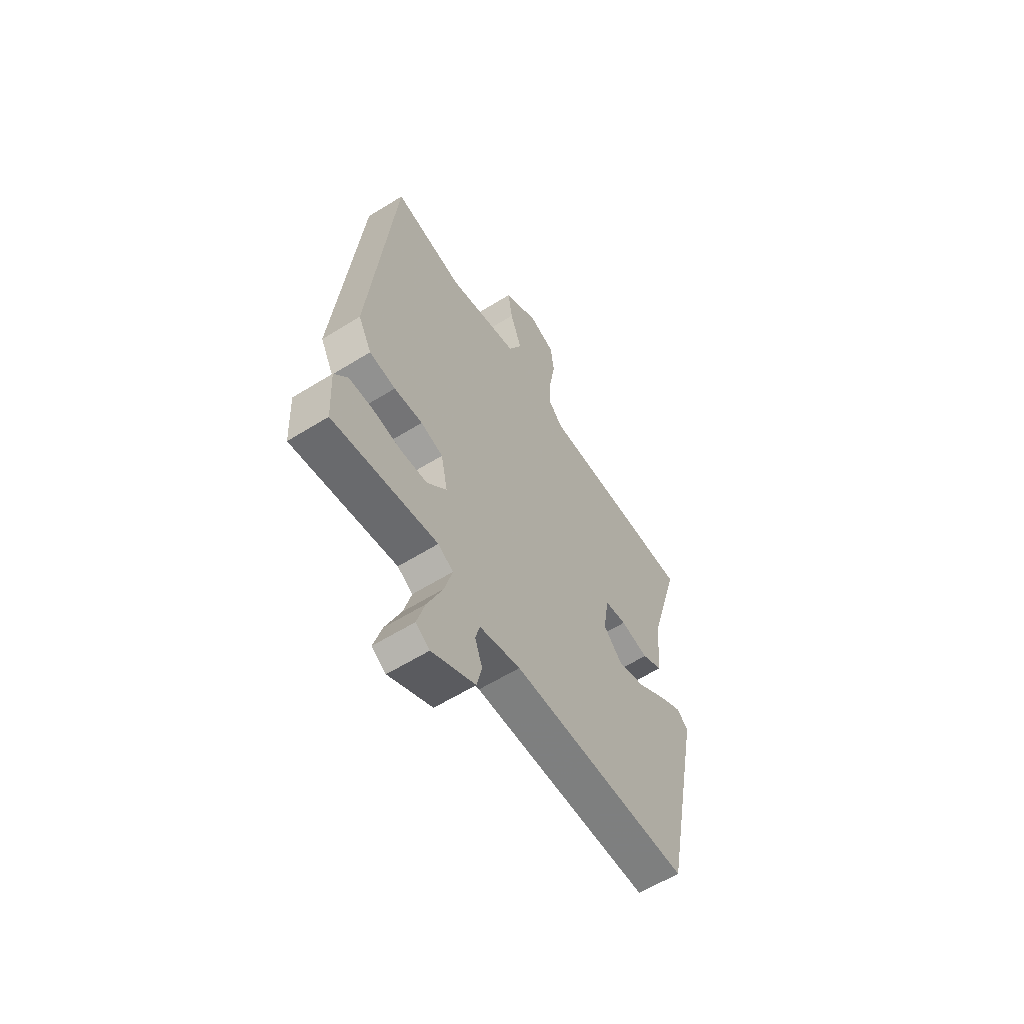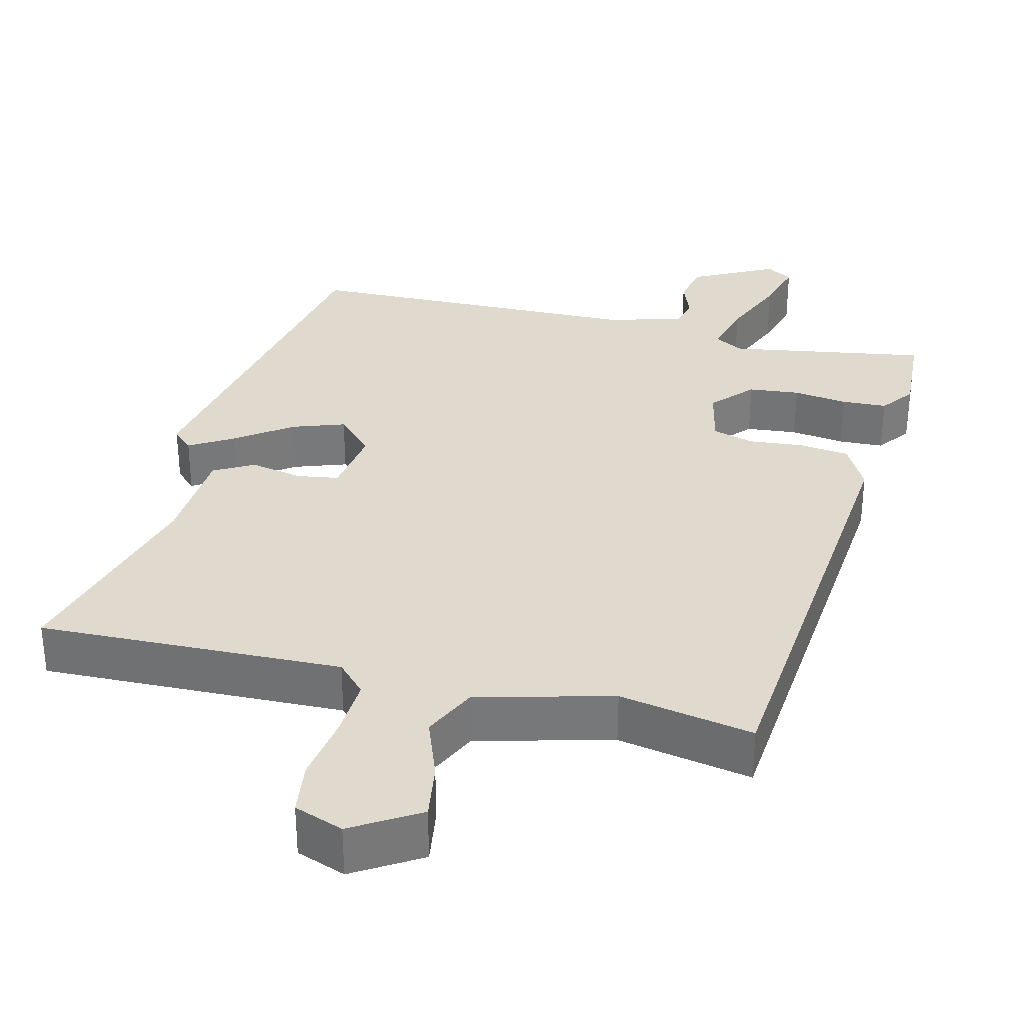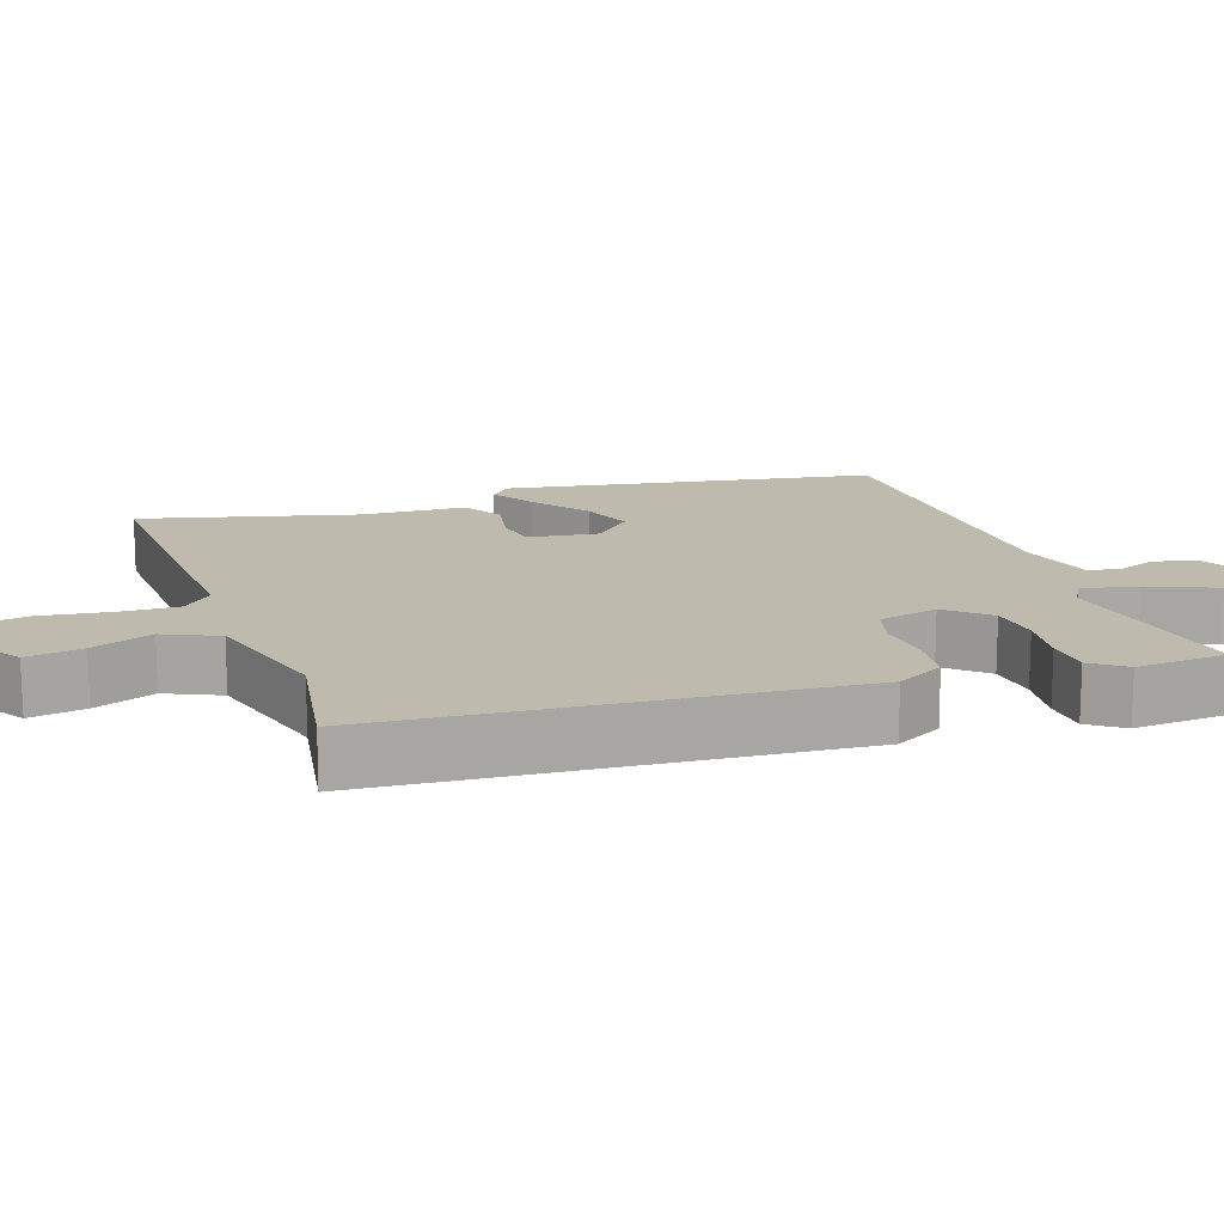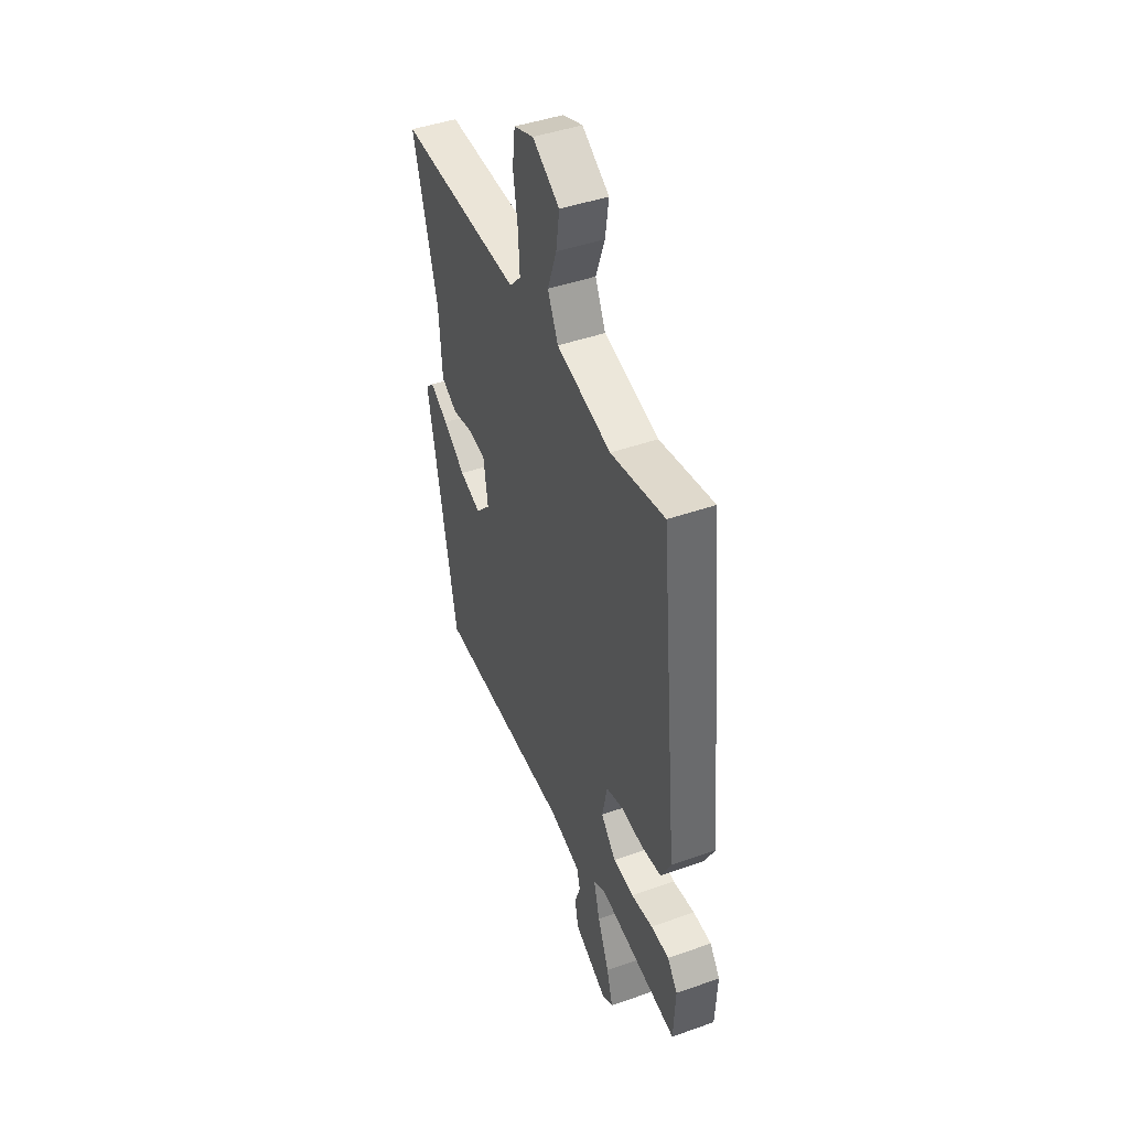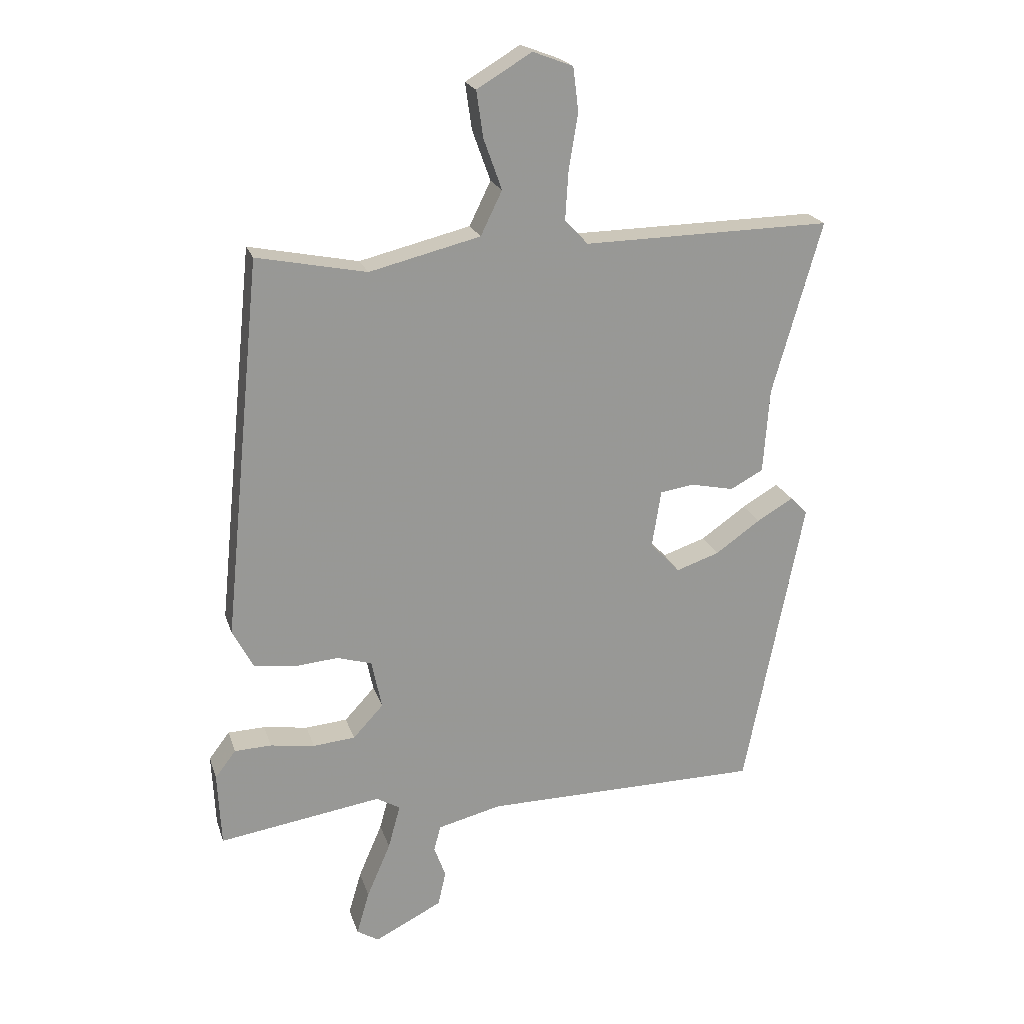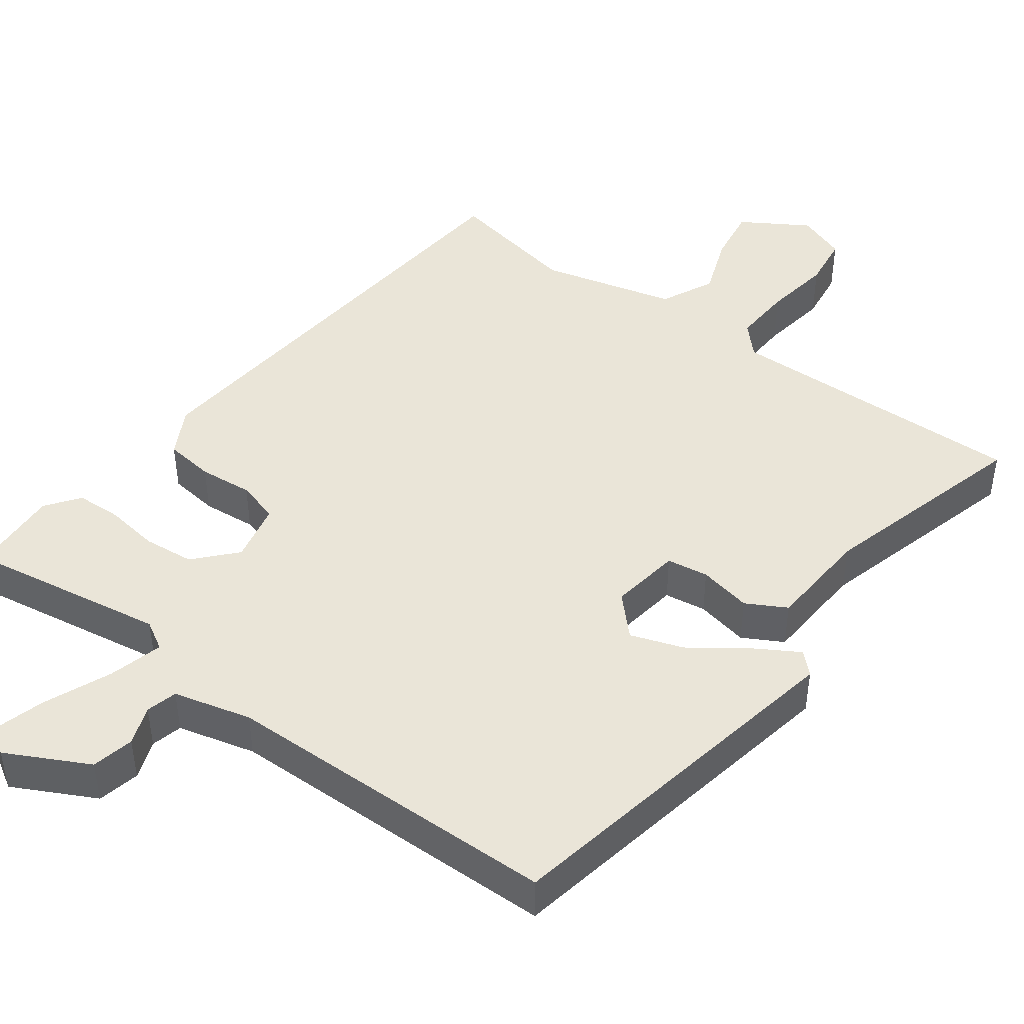
<metadata>
{"format":"obj","ext":"obj","renderer":"f3d","projection":"perspective","resolution":1024,"background":"white","views":[{"elev":-60.0,"azim":122.5,"up":"+Z"},{"elev":32.7,"azim":13.3,"up":"+Y"},{"elev":15.5,"azim":69.6,"up":"+Y"},{"elev":44.5,"azim":67.6,"up":"+Z"},{"elev":21.3,"azim":164.4,"up":"+Z"},{"elev":45.1,"azim":-144.0,"up":"+Y"}]}
</metadata>
<code>
v -0.442 0.07 -0.501
v -0.539 0.07 -0.009
v -0.511 0.07 0.019
v -0.451 0.07 -0.016
v -0.377 0.07 -0.068
v -0.306 0.07 -0.092
v -0.257 0.07 -0.04
v -0.272 0.07 0.055
v -0.328 0.07 0.063
v -0.399 0.07 0.048
v -0.453 0.07 0.077
v -0.463 0.07 0.217
v -0.544 0.07 0.502
v -0.135 0.07 0.495
v -0.097 0.07 0.536
v -0.102 0.07 0.616
v -0.117 0.07 0.707
v -0.108 0.07 0.779
v -0.042 0.07 0.804
v 0.048 0.07 0.75
v 0.037 0.07 0.674
v 0.007 0.07 0.591
v 0.042 0.07 0.519
v 0.224 0.07 0.474
v 0.404 0.07 0.51
v 0.467 0.07 -0.115
v 0.433 0.07 -0.18
v 0.366 0.07 -0.189
v 0.293 0.07 -0.183
v 0.236 0.07 -0.2
v 0.219 0.07 -0.281
v 0.269 0.07 -0.335
v 0.338 0.07 -0.341
v 0.411 0.07 -0.33
v 0.472 0.07 -0.332
v 0.506 0.07 -0.377
v 0.5 0.07 -0.499
v 0.232 0.07 -0.458
v 0.193 0.07 -0.481
v 0.213 0.07 -0.554
v 0.252 0.07 -0.645
v 0.273 0.07 -0.717
v 0.237 0.07 -0.739
v 0.126 0.07 -0.683
v 0.113 0.07 -0.626
v 0.132 0.07 -0.573
v 0.121 0.07 -0.531
v 0.016 0.07 -0.505
v -0.442 0 -0.501
v -0.539 0 -0.009
v -0.511 0 0.019
v -0.451 0 -0.016
v -0.377 0 -0.068
v -0.306 0 -0.092
v -0.257 0 -0.04
v -0.272 0 0.055
v -0.328 0 0.063
v -0.399 0 0.048
v -0.453 0 0.077
v -0.463 0 0.217
v -0.544 0 0.502
v -0.135 0 0.495
v -0.097 0 0.536
v -0.102 0 0.616
v -0.117 0 0.707
v -0.108 0 0.779
v -0.042 0 0.804
v 0.048 0 0.75
v 0.037 0 0.674
v 0.007 0 0.591
v 0.042 0 0.519
v 0.224 0 0.474
v 0.404 0 0.51
v 0.467 0 -0.115
v 0.433 0 -0.18
v 0.366 0 -0.189
v 0.293 0 -0.183
v 0.236 0 -0.2
v 0.219 0 -0.281
v 0.269 0 -0.335
v 0.338 0 -0.341
v 0.411 0 -0.33
v 0.472 0 -0.332
v 0.506 0 -0.377
v 0.5 0 -0.499
v 0.232 0 -0.458
v 0.193 0 -0.481
v 0.213 0 -0.554
v 0.252 0 -0.645
v 0.273 0 -0.717
v 0.237 0 -0.739
v 0.126 0 -0.683
v 0.113 0 -0.626
v 0.132 0 -0.573
v 0.121 0 -0.531
v 0.016 0 -0.505
f 44 45 46
f 43 44 46
f 42 43 46
f 41 42 46
f 40 41 46
f 39 40 46 47
f 36 37 38
f 35 36 38
f 34 35 38
f 33 34 38
f 32 33 38 39
f 39 47 48
f 32 39 48
f 31 32 48
f 27 28 29
f 26 27 29
f 25 26 29
f 24 25 29
f 23 24 29 30
f 31 48 1
f 30 31 1
f 23 30 1
f 22 23 1
f 20 21 22
f 19 20 22
f 18 19 22
f 17 18 22
f 16 17 22
f 12 13 14
f 11 12 14
f 10 11 14
f 9 10 14
f 8 9 14 15
f 7 8 15
f 3 4 5
f 2 3 5
f 1 2 5
f 1 5 6
f 15 16 22
f 7 15 22
f 7 22 1
f 1 6 7
f 94 93 92
f 94 92 91
f 94 91 90
f 94 90 89
f 94 89 88
f 95 94 88 87
f 86 85 84
f 86 84 83
f 86 83 82
f 86 82 81
f 87 86 81 80
f 96 95 87
f 96 87 80
f 96 80 79
f 77 76 75
f 77 75 74
f 77 74 73
f 77 73 72
f 78 77 72 71
f 49 96 79
f 49 79 78
f 49 78 71
f 49 71 70
f 70 69 68
f 70 68 67
f 70 67 66
f 70 66 65
f 70 65 64
f 62 61 60
f 62 60 59
f 62 59 58
f 62 58 57
f 63 62 57 56
f 63 56 55
f 53 52 51
f 53 51 50
f 53 50 49
f 54 53 49
f 70 64 63
f 70 63 55
f 49 70 55
f 55 54 49
f 1 49 50 2
f 2 50 51 3
f 3 51 52 4
f 4 52 53 5
f 5 53 54 6
f 6 54 55 7
f 7 55 56 8
f 8 56 57 9
f 9 57 58 10
f 10 58 59 11
f 11 59 60 12
f 12 60 61 13
f 13 61 62 14
f 14 62 63 15
f 15 63 64 16
f 16 64 65 17
f 17 65 66 18
f 18 66 67 19
f 19 67 68 20
f 20 68 69 21
f 21 69 70 22
f 22 70 71 23
f 23 71 72 24
f 24 72 73 25
f 25 73 74 26
f 26 74 75 27
f 27 75 76 28
f 28 76 77 29
f 29 77 78 30
f 30 78 79 31
f 31 79 80 32
f 32 80 81 33
f 33 81 82 34
f 34 82 83 35
f 35 83 84 36
f 36 84 85 37
f 37 85 86 38
f 38 86 87 39
f 39 87 88 40
f 40 88 89 41
f 41 89 90 42
f 42 90 91 43
f 43 91 92 44
f 44 92 93 45
f 45 93 94 46
f 46 94 95 47
f 47 95 96 48
f 48 96 49 1

</code>
